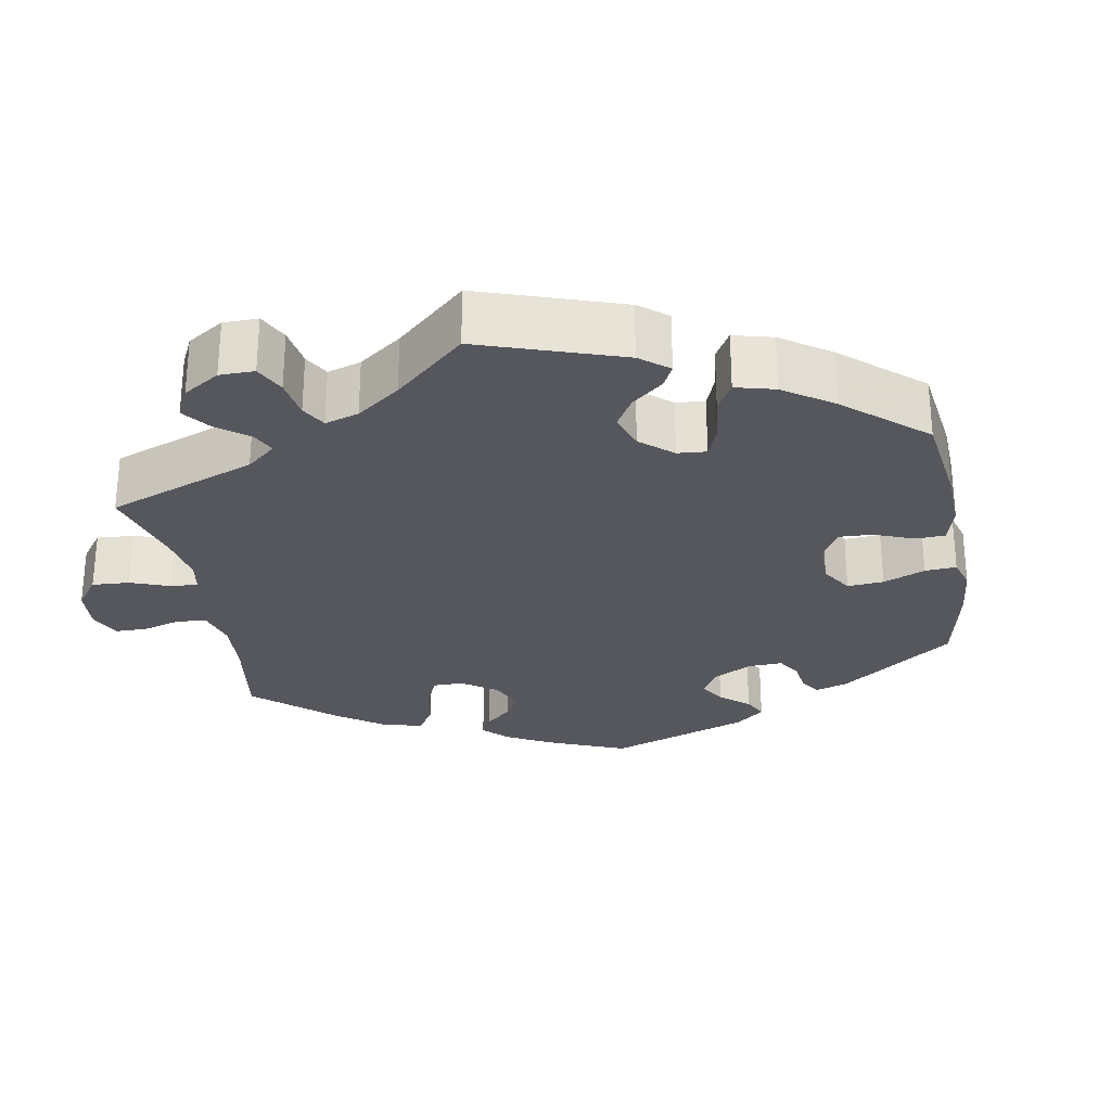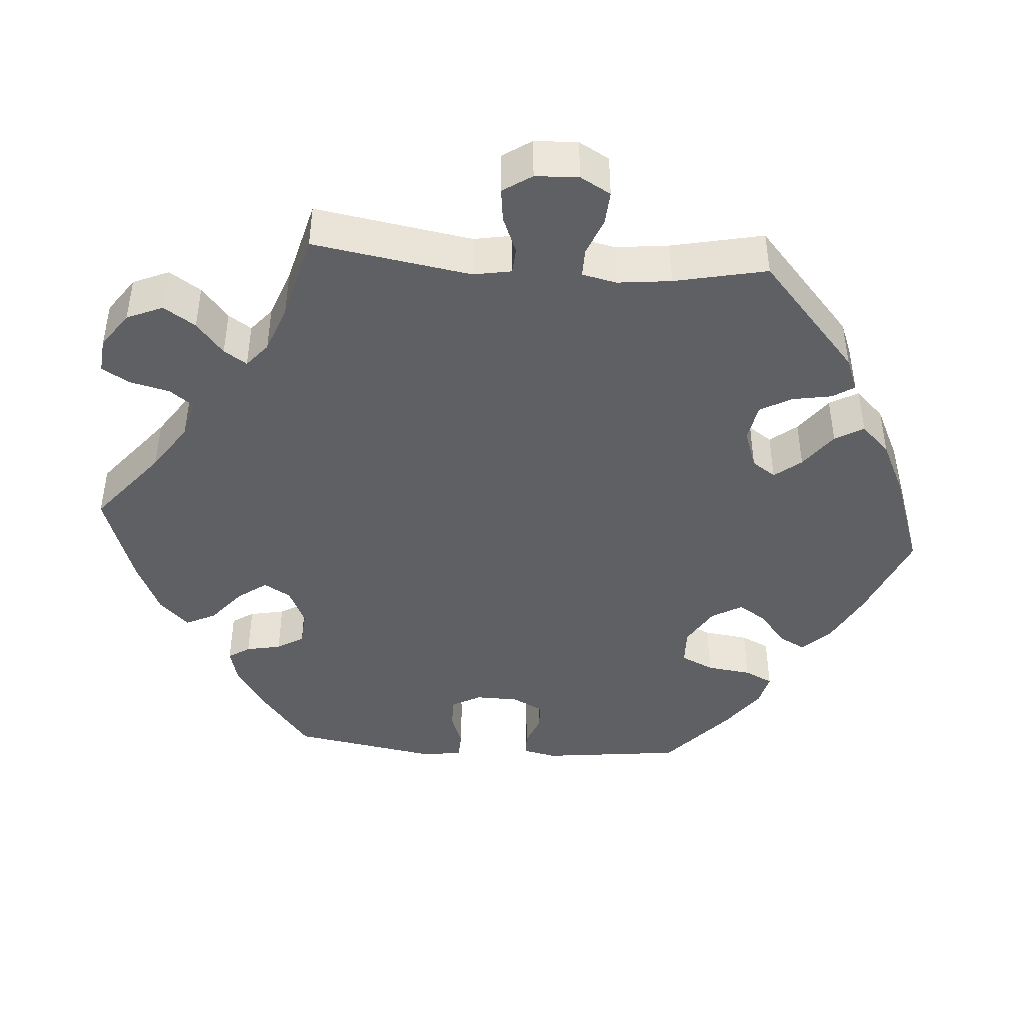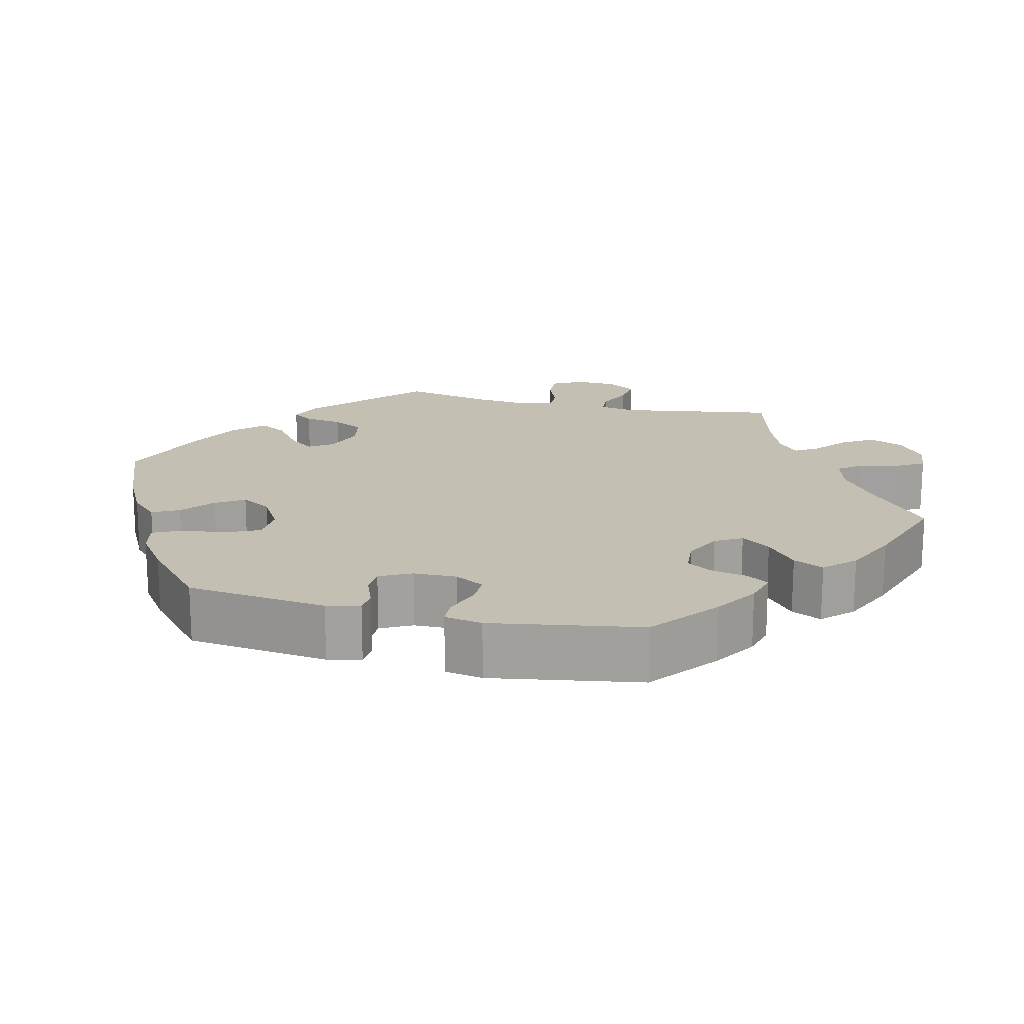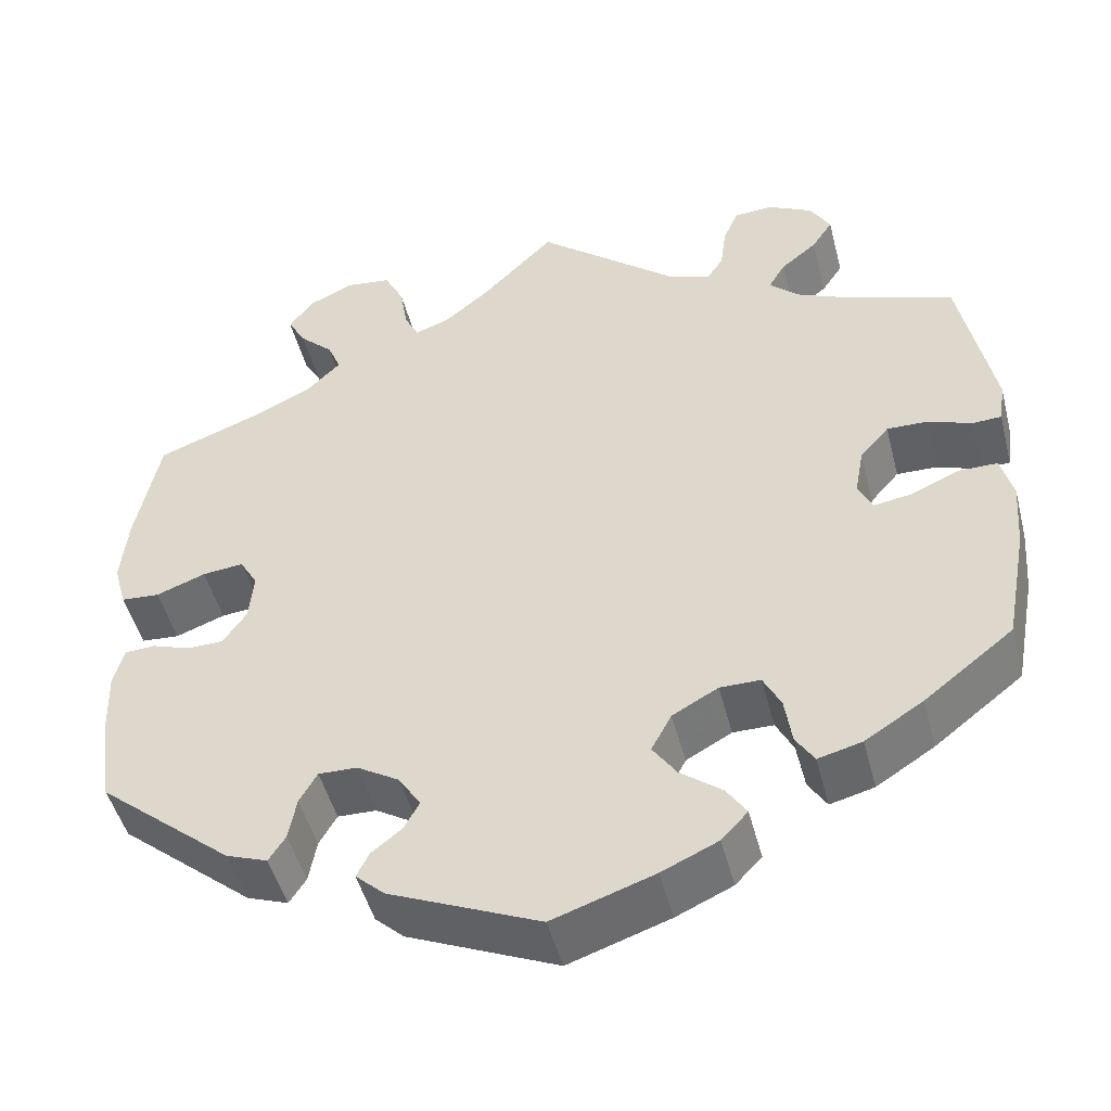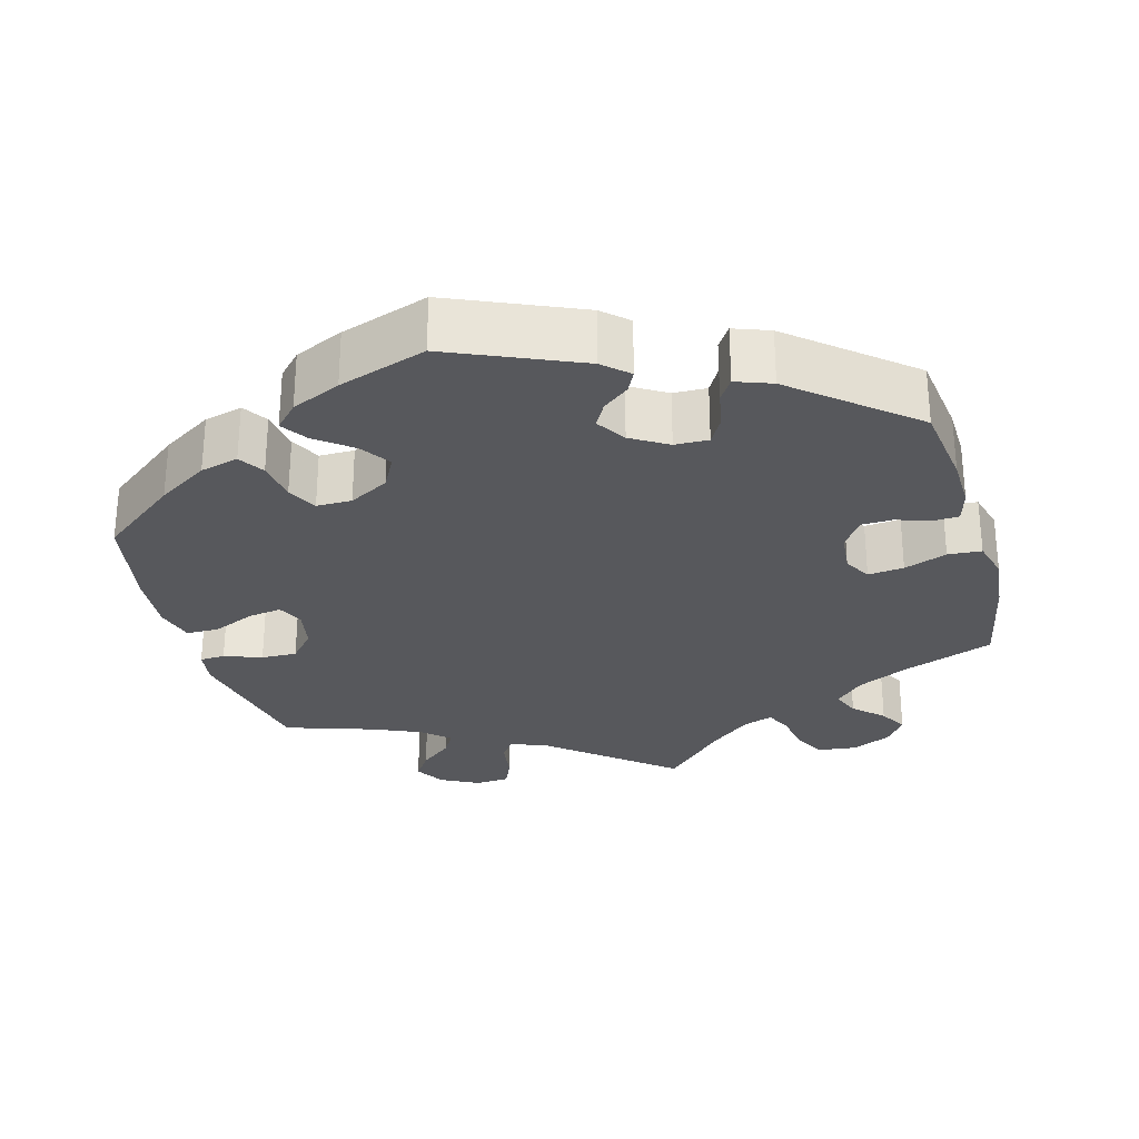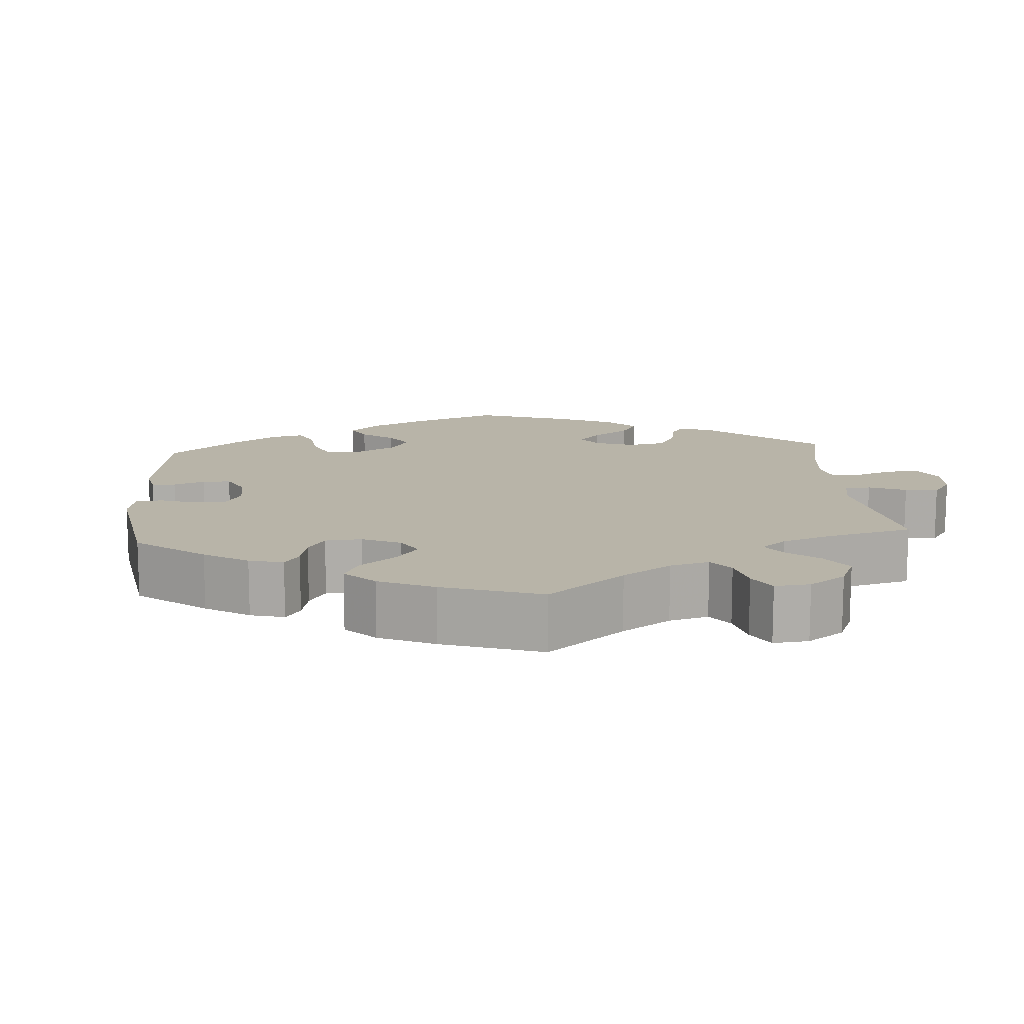
<metadata>
{"format":"obj","ext":"obj","renderer":"f3d","projection":"perspective","resolution":1024,"background":"white","views":[{"elev":-27.6,"azim":70.2,"up":"+Y"},{"elev":-43.5,"azim":25.7,"up":"+Y"},{"elev":17.7,"azim":-136.2,"up":"+Y"},{"elev":-48.0,"azim":14.3,"up":"+Z"},{"elev":-28.4,"azim":-164.6,"up":"+Y"},{"elev":13.0,"azim":-64.2,"up":"+Y"}]}
</metadata>
<code>
v 0.161 0.07 0.446
v 0.208 0.07 0.429
v 0.227 0.07 0.457
v 0.234 0.07 0.509
v 0.251 0.07 0.549
v 0.296 0.07 0.552
v 0.346 0.07 0.526
v 0.369 0.07 0.487
v 0.345 0.07 0.451
v 0.304 0.07 0.418
v 0.285 0.07 0.386
v 0.319 0.07 0.355
v 0.383 0.07 0.327
v 0.5 0.07 0.289
v 0.538 0.07 0.099
v 0.531 0.07 0.052
v 0.498 0.07 0.05
v 0.449 0.07 0.068
v 0.402 0.07 0.069
v 0.369 0.07 0.031
v 0.359 0.07 -0.023
v 0.375 0.07 -0.057
v 0.419 0.07 -0.05
v 0.474 0.07 -0.026
v 0.517 0.07 -0.026
v 0.531 0.07 -0.077
v 0.525 0.07 -0.155
v 0.5 0.07 -0.289
v 0.399 0.07 -0.368
v 0.333 0.07 -0.41
v 0.283 0.07 -0.423
v 0.262 0.07 -0.39
v 0.254 0.07 -0.336
v 0.234 0.07 -0.297
v 0.188 0.07 -0.297
v 0.136 0.07 -0.326
v 0.113 0.07 -0.369
v 0.14 0.07 -0.408
v 0.187 0.07 -0.444
v 0.21 0.07 -0.478
v 0.18 0.07 -0.51
v 0.116 0.07 -0.539
v 0.001 0.07 -0.578
v -0.169 0.07 -0.505
v -0.202 0.07 -0.475
v -0.188 0.07 -0.447
v -0.154 0.07 -0.42
v -0.136 0.07 -0.388
v -0.161 0.07 -0.349
v -0.209 0.07 -0.32
v -0.253 0.07 -0.319
v -0.273 0.07 -0.354
v -0.282 0.07 -0.403
v -0.301 0.07 -0.432
v -0.348 0.07 -0.415
v -0.5 0.07 -0.289
v -0.515 0.07 -0.178
v -0.517 0.07 -0.111
v -0.505 0.07 -0.067
v -0.471 0.07 -0.065
v -0.427 0.07 -0.08
v -0.386 0.07 -0.079
v -0.359 0.07 -0.04
v -0.354 0.07 0.015
v -0.374 0.07 0.05
v -0.421 0.07 0.045
v -0.477 0.07 0.024
v -0.521 0.07 0.027
v -0.535 0.07 0.079
v -0.527 0.07 0.157
v -0.5 0.07 0.289
v -0.381 0.07 0.334
v -0.313 0.07 0.367
v -0.276 0.07 0.404
v -0.291 0.07 0.44
v -0.329 0.07 0.476
v -0.35 0.07 0.513
v -0.323 0.07 0.55
v -0.271 0.07 0.574
v -0.22 0.07 0.568
v -0.198 0.07 0.524
v -0.189 0.07 0.47
v -0.173 0.07 0.438
v -0.134 0.07 0.452
v -0.082 0.07 0.495
v 0 0.07 0.578
v 0.161 0 0.446
v 0.208 0 0.429
v 0.227 0 0.457
v 0.234 0 0.509
v 0.251 0 0.549
v 0.296 0 0.552
v 0.346 0 0.526
v 0.369 0 0.487
v 0.345 0 0.451
v 0.304 0 0.418
v 0.285 0 0.386
v 0.319 0 0.355
v 0.383 0 0.327
v 0.5 0 0.289
v 0.538 0 0.099
v 0.531 0 0.052
v 0.498 0 0.05
v 0.449 0 0.068
v 0.402 0 0.069
v 0.369 0 0.031
v 0.359 0 -0.023
v 0.375 0 -0.057
v 0.419 0 -0.05
v 0.474 0 -0.026
v 0.517 0 -0.026
v 0.531 0 -0.077
v 0.525 0 -0.155
v 0.5 0 -0.289
v 0.399 0 -0.368
v 0.333 0 -0.41
v 0.283 0 -0.423
v 0.262 0 -0.39
v 0.254 0 -0.336
v 0.234 0 -0.297
v 0.188 0 -0.297
v 0.136 0 -0.326
v 0.113 0 -0.369
v 0.14 0 -0.408
v 0.187 0 -0.444
v 0.21 0 -0.478
v 0.18 0 -0.51
v 0.116 0 -0.539
v 0.001 0 -0.578
v -0.169 0 -0.505
v -0.202 0 -0.475
v -0.188 0 -0.447
v -0.154 0 -0.42
v -0.136 0 -0.388
v -0.161 0 -0.349
v -0.209 0 -0.32
v -0.253 0 -0.319
v -0.273 0 -0.354
v -0.282 0 -0.403
v -0.301 0 -0.432
v -0.348 0 -0.415
v -0.5 0 -0.289
v -0.515 0 -0.178
v -0.517 0 -0.111
v -0.505 0 -0.067
v -0.471 0 -0.065
v -0.427 0 -0.08
v -0.386 0 -0.079
v -0.359 0 -0.04
v -0.354 0 0.015
v -0.374 0 0.05
v -0.421 0 0.045
v -0.477 0 0.024
v -0.521 0 0.027
v -0.535 0 0.079
v -0.527 0 0.157
v -0.5 0 0.289
v -0.381 0 0.334
v -0.313 0 0.367
v -0.276 0 0.404
v -0.291 0 0.44
v -0.329 0 0.476
v -0.35 0 0.513
v -0.323 0 0.55
v -0.271 0 0.574
v -0.22 0 0.568
v -0.198 0 0.524
v -0.189 0 0.47
v -0.173 0 0.438
v -0.134 0 0.452
v -0.082 0 0.495
v 0 0 0.578
f 85 86 1
f 84 85 1 2
f 83 84 2
f 79 80 81 82
f 79 82 83
f 78 79 83
f 75 76 77 78
f 74 75 78 83
f 73 74 83 2
f 69 70 71 72
f 69 72 73 2
f 66 67 68 69
f 65 66 69 2
f 58 59 60 61
f 58 61 62
f 57 58 62
f 56 57 62
f 55 56 62 63
f 52 53 54 55
f 51 52 55 63
f 44 45 46 47
f 44 47 48
f 43 44 48
f 42 43 48 49
f 38 39 40 41
f 37 38 41 42
f 30 31 32 33
f 30 33 34
f 29 30 34
f 28 29 34
f 27 28 34 35
f 23 24 25 26
f 22 23 26 27
f 15 16 17 18
f 13 14 15 18
f 12 13 18 19
f 11 12 19 20
f 7 8 9 10
f 7 10 11
f 6 7 11
f 3 4 5 6
f 2 3 6 11
f 64 65 2 11
f 50 51 63 64
f 49 50 64 11
f 37 42 49
f 36 37 49 11
f 22 27 35
f 21 22 35 36
f 11 20 21 36
f 87 172 171
f 88 87 171 170
f 88 170 169
f 168 167 166 165
f 169 168 165
f 169 165 164
f 164 163 162 161
f 169 164 161 160
f 88 169 160 159
f 158 157 156 155
f 88 159 158 155
f 155 154 153 152
f 88 155 152 151
f 147 146 145 144
f 148 147 144
f 148 144 143
f 148 143 142
f 149 148 142 141
f 141 140 139 138
f 149 141 138 137
f 133 132 131 130
f 134 133 130
f 134 130 129
f 135 134 129 128
f 127 126 125 124
f 128 127 124 123
f 119 118 117 116
f 120 119 116
f 120 116 115
f 120 115 114
f 121 120 114 113
f 112 111 110 109
f 113 112 109 108
f 104 103 102 101
f 104 101 100 99
f 105 104 99 98
f 106 105 98 97
f 96 95 94 93
f 97 96 93
f 97 93 92
f 92 91 90 89
f 97 92 89 88
f 97 88 151 150
f 150 149 137 136
f 97 150 136 135
f 135 128 123
f 97 135 123 122
f 121 113 108
f 122 121 108 107
f 122 107 106 97
f 1 87 88 2
f 2 88 89 3
f 3 89 90 4
f 4 90 91 5
f 5 91 92 6
f 6 92 93 7
f 7 93 94 8
f 8 94 95 9
f 9 95 96 10
f 10 96 97 11
f 11 97 98 12
f 12 98 99 13
f 13 99 100 14
f 14 100 101 15
f 15 101 102 16
f 16 102 103 17
f 17 103 104 18
f 18 104 105 19
f 19 105 106 20
f 20 106 107 21
f 21 107 108 22
f 22 108 109 23
f 23 109 110 24
f 24 110 111 25
f 25 111 112 26
f 26 112 113 27
f 27 113 114 28
f 28 114 115 29
f 29 115 116 30
f 30 116 117 31
f 31 117 118 32
f 32 118 119 33
f 33 119 120 34
f 34 120 121 35
f 35 121 122 36
f 36 122 123 37
f 37 123 124 38
f 38 124 125 39
f 39 125 126 40
f 40 126 127 41
f 41 127 128 42
f 42 128 129 43
f 43 129 130 44
f 44 130 131 45
f 45 131 132 46
f 46 132 133 47
f 47 133 134 48
f 48 134 135 49
f 49 135 136 50
f 50 136 137 51
f 51 137 138 52
f 52 138 139 53
f 53 139 140 54
f 54 140 141 55
f 55 141 142 56
f 56 142 143 57
f 57 143 144 58
f 58 144 145 59
f 59 145 146 60
f 60 146 147 61
f 61 147 148 62
f 62 148 149 63
f 63 149 150 64
f 64 150 151 65
f 65 151 152 66
f 66 152 153 67
f 67 153 154 68
f 68 154 155 69
f 69 155 156 70
f 70 156 157 71
f 71 157 158 72
f 72 158 159 73
f 73 159 160 74
f 74 160 161 75
f 75 161 162 76
f 76 162 163 77
f 77 163 164 78
f 78 164 165 79
f 79 165 166 80
f 80 166 167 81
f 81 167 168 82
f 82 168 169 83
f 83 169 170 84
f 84 170 171 85
f 85 171 172 86
f 86 172 87 1

</code>
